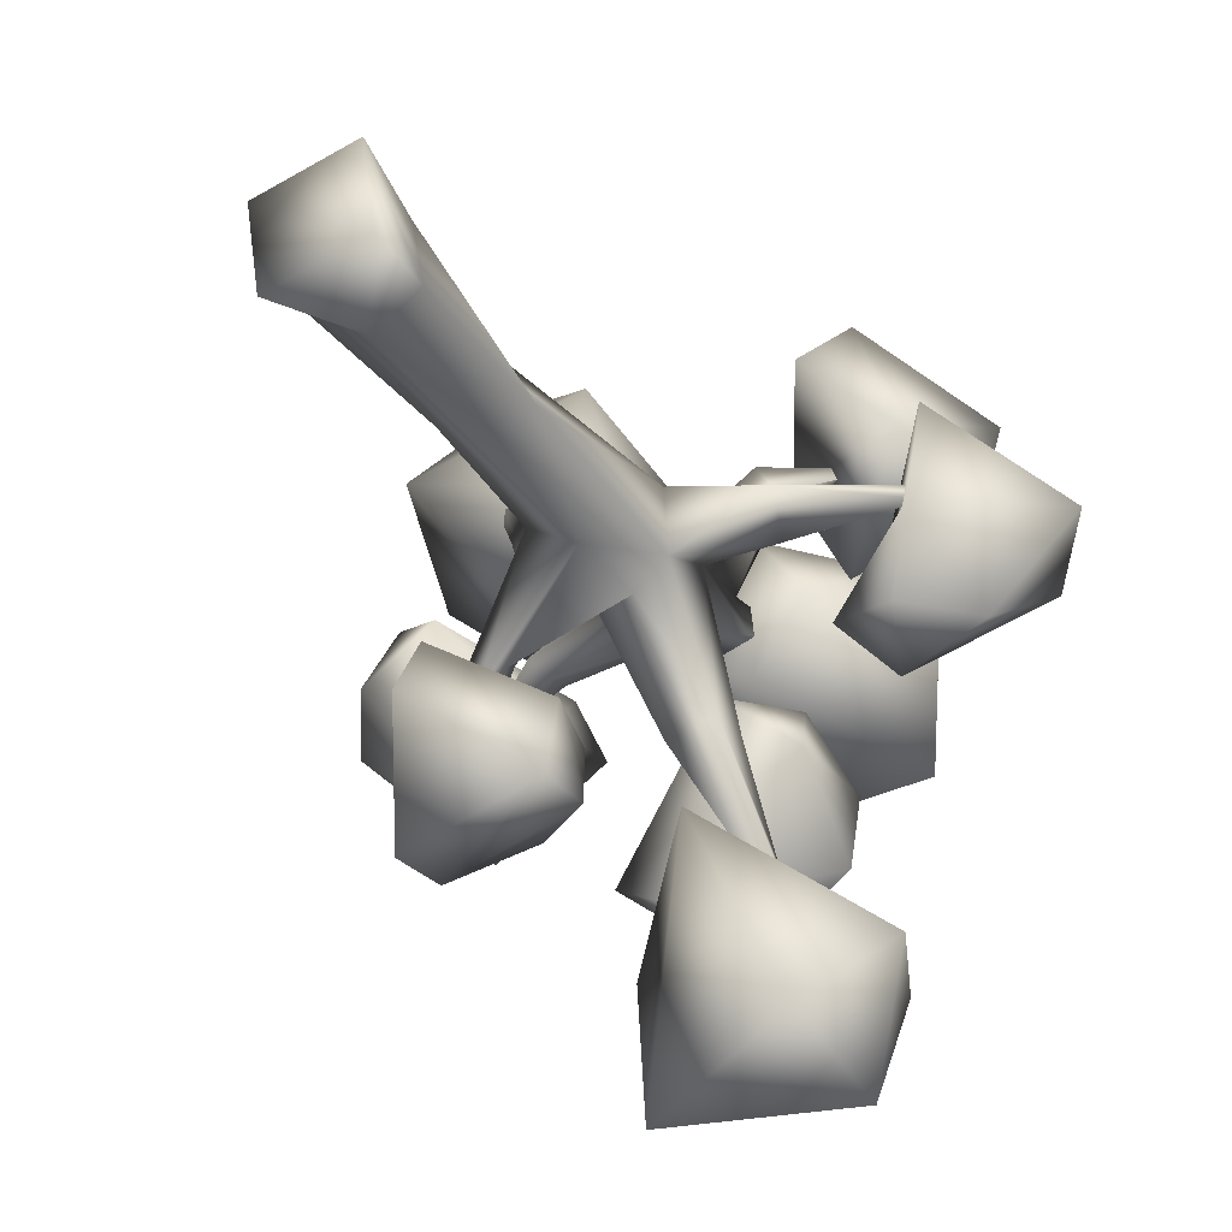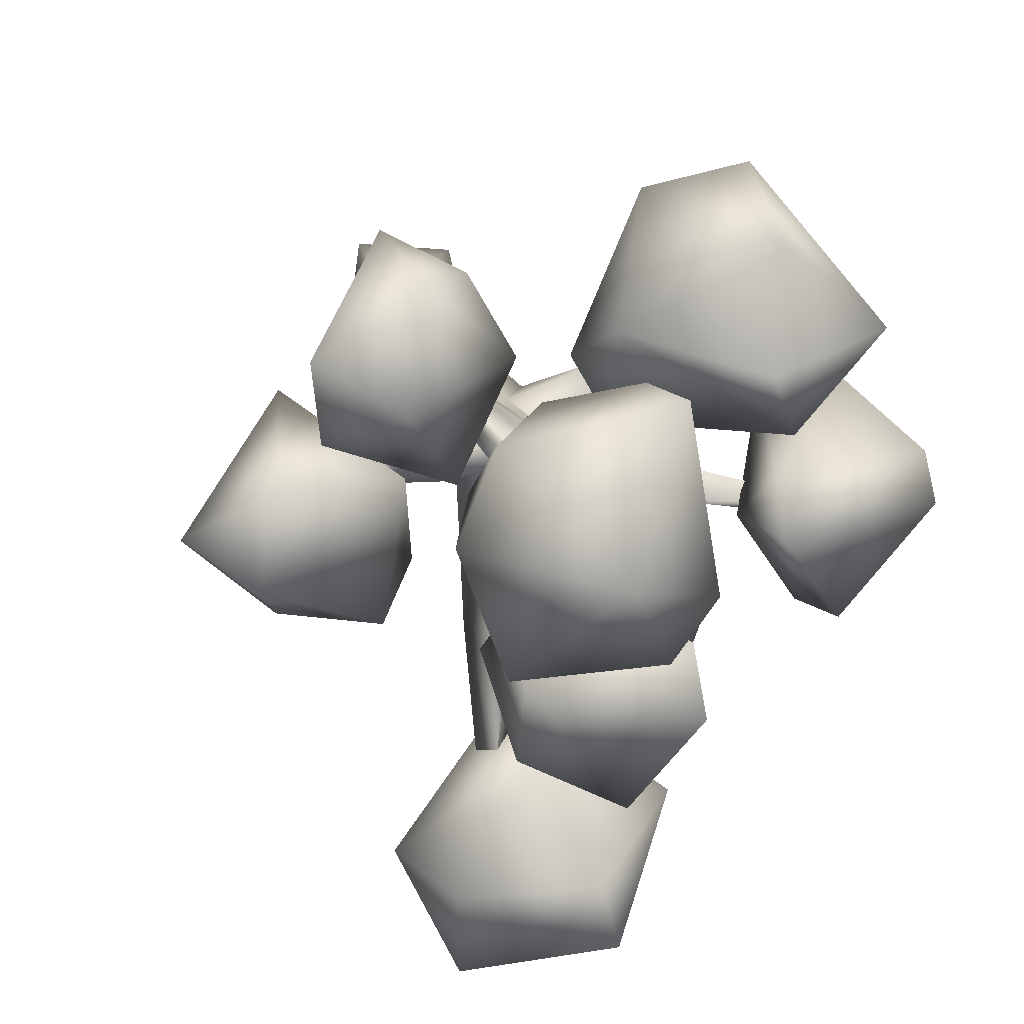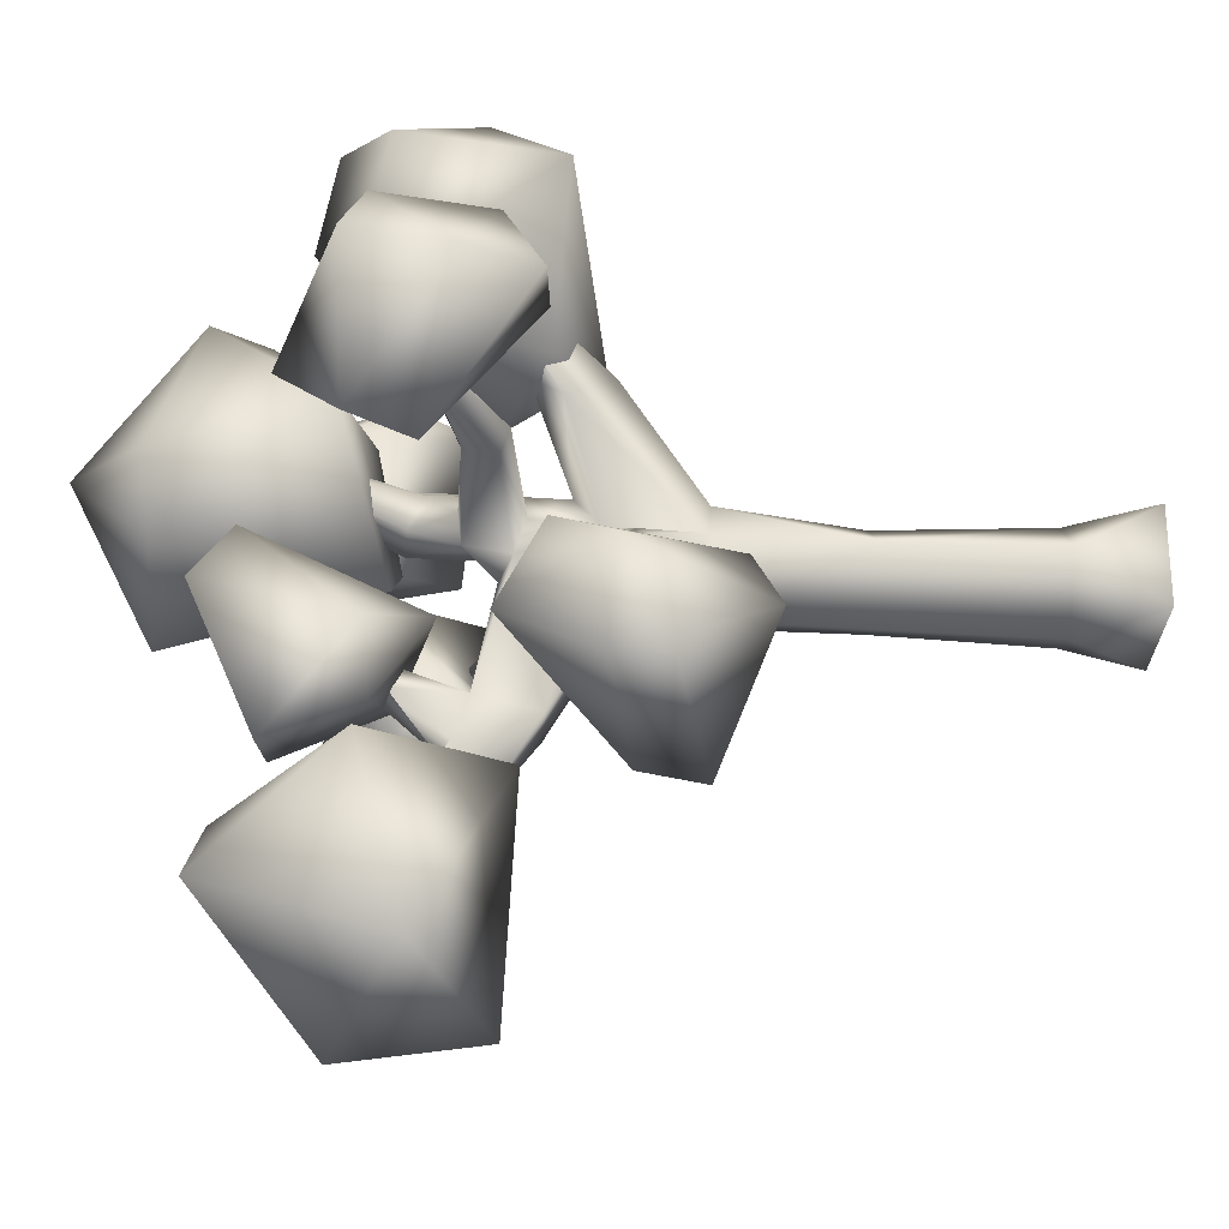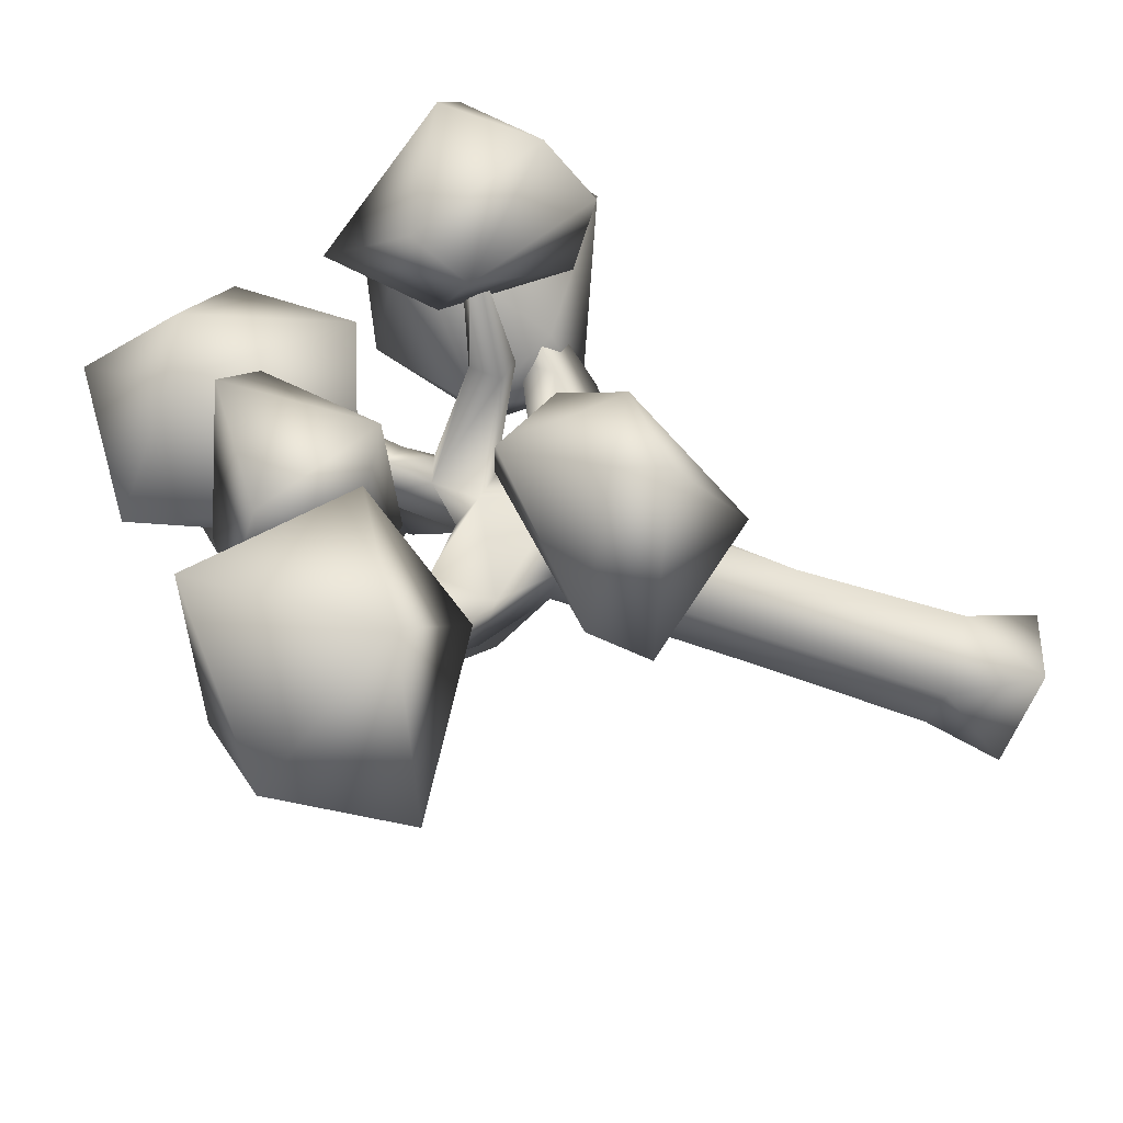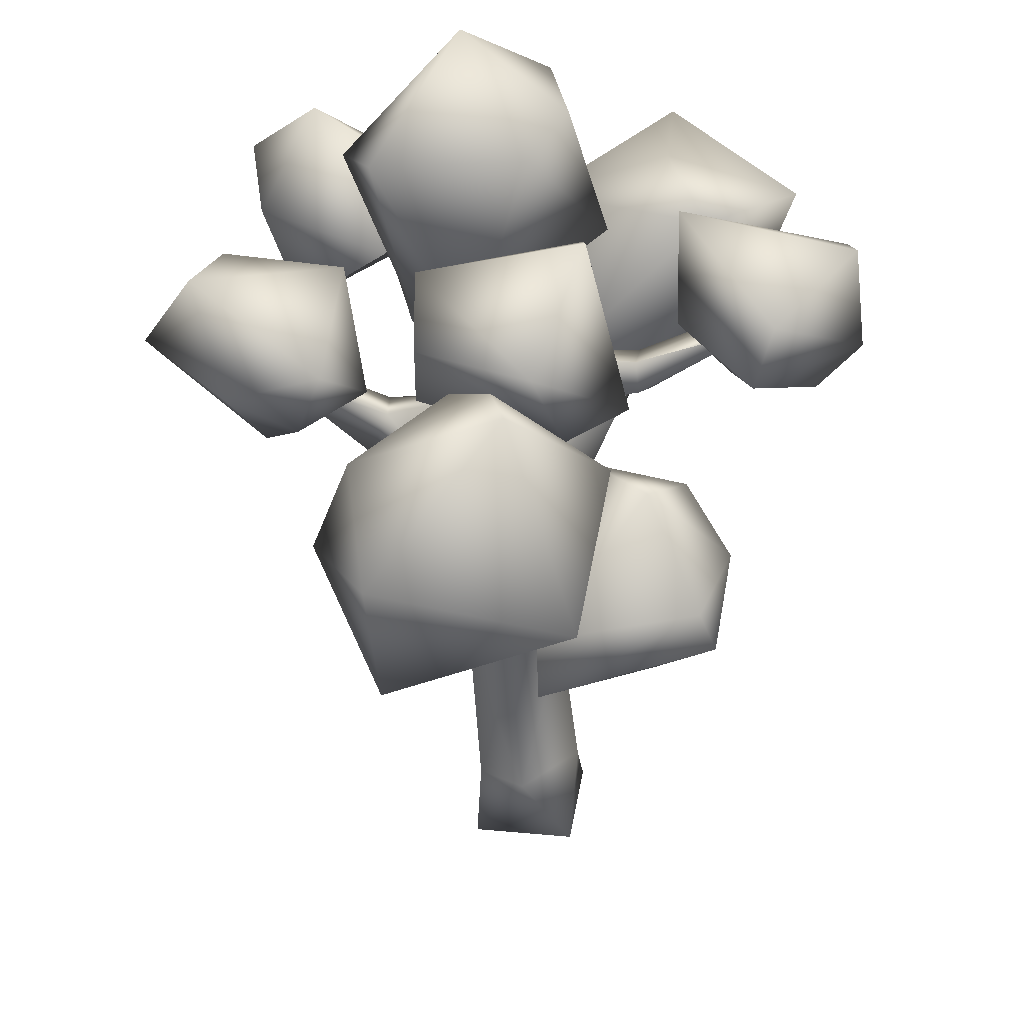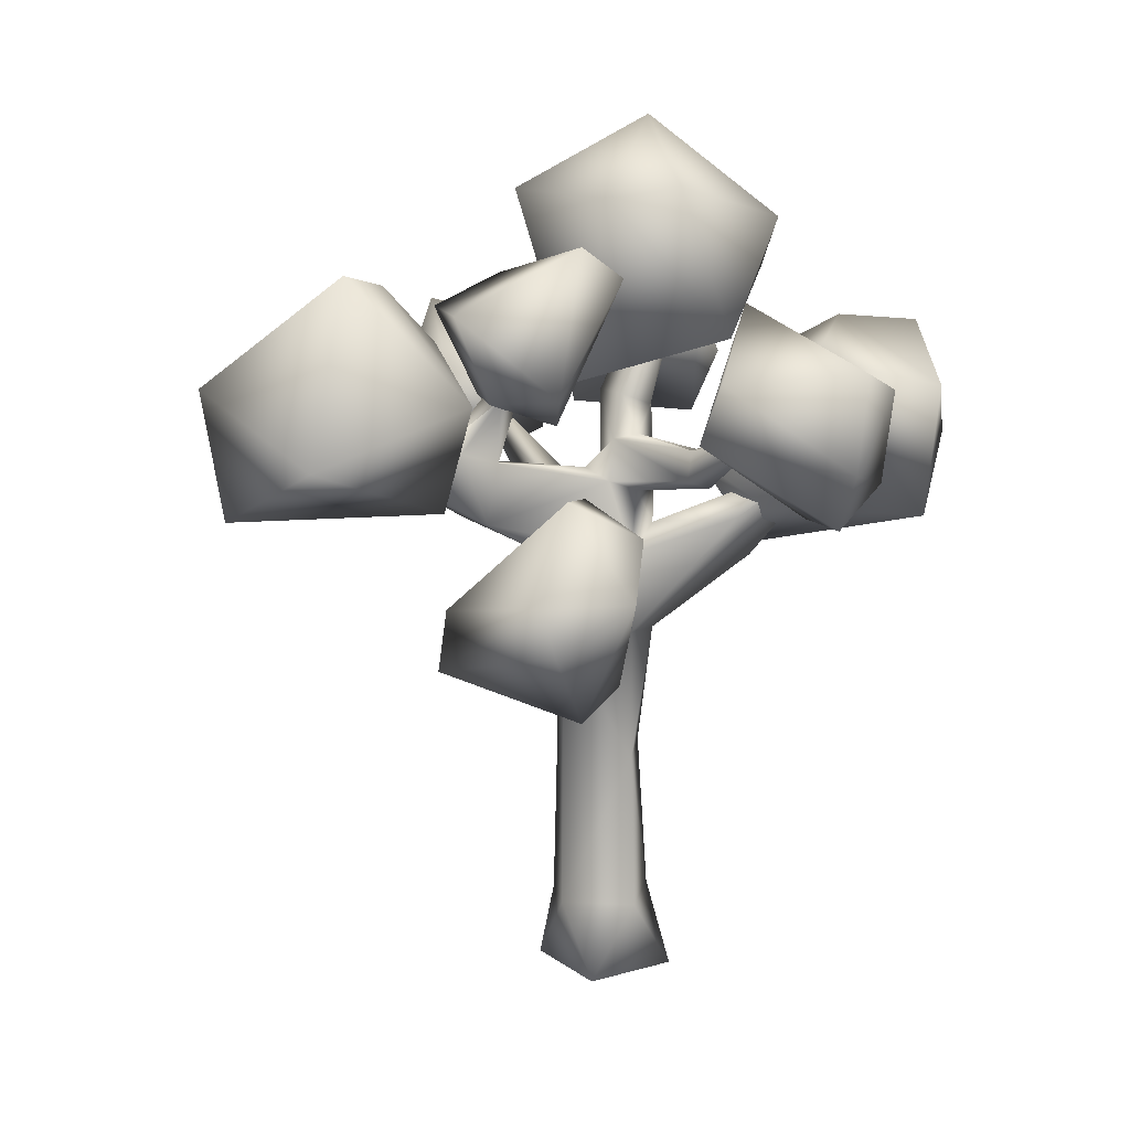
<metadata>
{"format":"obj","ext":"obj","renderer":"f3d","projection":"perspective","resolution":1024,"background":"white","views":[{"elev":-36.2,"azim":30.5,"up":"+Z"},{"elev":24.9,"azim":165.2,"up":"+Z"},{"elev":-41.9,"azim":-94.1,"up":"+Z"},{"elev":-65.9,"azim":-109.2,"up":"+Z"},{"elev":-52.2,"azim":-176.1,"up":"+Z"},{"elev":13.4,"azim":-133.1,"up":"+Y"}]}
</metadata>
<code>
v -183.7 506.9 33.6
v -155.6 555.8 52.59
v -271.7 673.5 111.3
v -287.7 660.2 102.7
v -192.7 555.7 1.585
v -51.71 879.4 50.01
v -31.5 678.9 -15.22
v -26.29 690.9 -53.35
v -73.25 884.2 38.02
v 16.33 1.795 -110.5
v 5.749 85.59 -97.78
v 0 -6e-06 0
v -111.7 -0.7309 -18.14
v -93.85 -0.03691 -129.2
v -42.68 85.74 -129.2
v -67.57 874.4 60.72
v -75.37 674.8 -20.46
v -69.33 690.3 -59.07
v -55.18 652.5 -10.16
v -16.83 587.5 -43.18
v -69.9 640.5 -74.55
v -85.31 645 -49.11
v -83.57 588.1 -23.45
v 89.7 769.9 154
v 27.64 612.8 72.64
v 42.72 630.3 48.08
v -8.256 85.77 -18.62
v -59.47 85.56 -5.488
v -108.9 86.04 -75.1
v -90.92 581.6 -57.73
v -73.79 592.7 -84.76
v -102.5 511.6 -76.21
v -92.29 540.6 -32.23
v -54.15 501.5 -8.032
v -23.53 573.8 -16.44
v 71.17 578.7 -56.33
v 70.12 569.3 -11.36
v 193.1 637.2 -10.51
v 24.77 712.5 -432
v 11.58 712.8 -433.8
v 21.83 726.5 -428.4
v -30.53 642.2 -269.1
v 3.432 678.8 -322
v 9.965 560.6 -234.9
v -3.127 620 -339.5
v -95.35 787.8 -239.6
v -55.8 700.9 -235.2
v -51.28 706.9 -201.6
v -44.46 561 -244.3
v -40.35 626.7 -224
v -46.16 264.4 -8.598
v 4.069 264.4 -93.52
v -5.777 495.2 -17.97
v -92.61 415.1 -31.8
v -99.62 264.6 -72.34
v -104.3 418.9 -77.22
v -42.04 407.6 -126.6
v 0.004972 492.5 -100.1
v -181.7 587.3 31.55
v 12.67 683.7 68.17
v -10.27 652.5 -272.8
v -1.161 625.5 -218
v -41.89 605.7 -91.93
v -38.77 497.8 -124.5
v -39.38 715.7 -232
v -185.8 490.4 -152.4
v -159.4 492.5 -163.2
v -246.9 538.6 -260.8
v -152.1 468.4 -182.7
v -241.9 530.3 -274.6
v -257.4 528.2 -263.1
v -176.6 455.9 -212.2
v -211.6 477.2 -183.3
v 194.7 620.7 -10.26
v 196.4 621.2 -28.17
v 95 517.6 -41.26
v -335.2 702 -68.2
v -205.9 636.8 -44.57
v -199.8 645.1 -79.49
v -331.6 687.6 -92.42
v -214.9 602.3 -67.25
v -201.7 611.9 -88.43
v 35.47 692.9 -20.88
v -30.74 721.6 79.13
v -26.31 702.1 -95.71
v -103.5 822.6 132
v -177.8 758.9 4.055
v -145.6 929.2 -44.53
v -103.5 916.9 -116.2
v -40.94 1002 7.092
v 54.57 919 -111.8
v 50.82 862.5 101.7
v 91.62 867.4 5.084
v -126.5 883.1 135.7
v -160.9 614.1 251.2
v -334.6 557.6 160.9
v -164.7 514.8 59.37
v -131.4 613.9 4.224
v -222.9 568.9 20.35
v -96.22 591.5 71.98
v -386 718.1 120.3
v -266.4 630.7 274.8
v -257.7 767.8 230.2
v -105.4 722.7 145.2
v -282.8 745.9 27.19
v -246.5 784.1 106.9
v -15.19 767.6 -292.9
v -168.8 724.6 -372.9
v -39.8 581.3 -302.9
v -62.46 842.7 -402.8
v -130.3 672.9 -554.7
v -75.98 859.5 -465.4
v 117.7 690.9 -422.2
v 58.56 589.1 -525.5
v 60.14 736.2 -552.8
v 74.23 788.9 -426.3
v 92.22 766.2 228.8
v 1.171 745.4 138.7
v 37.81 700.3 210.6
v 113.1 662.5 247.4
v 68.52 623.5 195.8
v 129.9 853.5 133
v 59.36 741.3 10.62
v 165.9 636.7 86.02
v 194.3 763.1 76.4
v 207 789.2 171.2
v 15.59 802.2 -267.7
v 25.61 693.6 -196.2
v -124.4 713.3 -309
v -155.8 875.5 -205.8
v -189.7 720.6 -269.7
v -152.9 836.4 -140.4
v 15.08 831.2 -170.9
v -98.22 807.7 -336.5
v -43.73 659.1 -138.8
v 3.4 745.8 -120.5
v -434.7 755.9 -60.04
v -429.1 733.3 -11.24
v -252.1 811.7 -52.98
v -261.4 764.3 -4.166
v -245.5 691.7 -80.22
v -304.4 573.9 -7.251
v -316.7 680.5 -189.4
v -377.2 619.3 32.94
v -392.5 581.1 -52.47
v -438.9 650.8 -80.31
v -339.8 746.7 -181.2
v -203.7 366.2 -249.8
v -80.61 419.1 -348.7
v -194.4 393.4 -184.7
v -264.6 469.1 -345.5
v -249.7 520.6 -351.5
v -245.3 570.6 -198.8
v -150.1 599.8 -195.2
v -95.84 466.1 -236.6
v -83.15 486.7 -338.6
v -203.6 615.3 -270.6
v -286.8 514.5 -251
v 228.3 668.6 -141.8
v 203 564.3 -68.08
v 159.4 615.6 -131.1
v 320.8 683.7 -43.52
v 205.6 600.1 68.78
v 106.3 724 15.05
v 84.1 646.7 -109.3
v 234.5 743.1 26.05
v 259.7 769.7 -66.05
v 125.9 697.2 -153
f 2 3 1
f 1 3 4
f 5 1 4
f 7 8 6
f 6 8 9
f 11 12 10
f 12 13 10
f 13 14 10
f 14 15 10
f 7 6 16
f 6 9 16
f 9 17 16
f 18 9 8
f 18 17 9
f 19 16 17
f 19 7 16
f 7 20 8
f 20 21 8
f 8 21 18
f 21 22 18
f 18 22 17
f 23 17 22
f 23 19 17
f 25 26 24
f 11 27 12
f 12 27 28
f 12 28 13
f 13 28 29
f 13 29 14
f 14 29 15
f 10 15 11
f 31 32 30
f 32 33 30
f 30 33 23
f 34 23 33
f 34 35 23
f 37 38 36
f 40 41 39
f 42 43 40
f 40 43 41
f 44 39 43
f 43 39 41
f 44 45 39
f 42 40 45
f 45 40 39
f 47 48 46
f 49 50 42
f 44 49 45
f 49 42 45
f 52 53 51
f 51 53 34
f 34 54 51
f 51 54 55
f 55 54 56
f 55 56 57
f 52 58 53
f 52 57 58
f 5 4 59
f 59 4 3
f 2 59 3
f 34 2 54
f 54 2 1
f 56 54 5
f 5 54 1
f 56 5 32
f 32 5 33
f 33 5 59
f 34 33 2
f 2 33 59
f 24 26 60
f 25 24 60
f 23 35 25
f 20 26 35
f 35 26 25
f 19 60 7
f 7 60 26
f 23 25 60
f 62 43 61
f 42 61 43
f 62 44 43
f 20 62 63
f 31 63 50
f 50 63 62
f 32 31 49
f 49 31 50
f 58 44 20
f 20 44 62
f 58 64 44
f 44 64 49
f 32 49 64
f 65 47 46
f 48 65 46
f 50 62 48
f 42 50 47
f 47 50 48
f 42 47 61
f 62 61 65
f 65 61 47
f 62 65 48
f 27 52 51
f 27 51 28
f 51 55 28
f 28 55 29
f 29 55 15
f 15 55 57
f 57 52 15
f 11 52 27
f 15 52 11
f 67 68 66
f 69 70 67
f 67 70 68
f 57 64 58
f 68 70 71
f 72 73 71
f 69 72 70
f 70 72 71
f 66 68 73
f 73 68 71
f 32 67 66
f 64 69 32
f 32 69 67
f 57 56 72
f 72 56 73
f 64 57 69
f 69 57 72
f 32 66 56
f 56 66 73
f 75 38 74
f 76 74 37
f 37 74 38
f 76 36 75
f 75 36 38
f 76 75 74
f 35 37 20
f 20 37 36
f 35 34 37
f 37 34 76
f 20 36 58
f 58 36 76
f 58 76 53
f 34 53 76
f 20 63 21
f 31 21 63
f 78 79 77
f 77 79 80
f 20 7 26
f 23 60 19
f 81 78 77
f 82 80 79
f 81 77 80
f 82 81 80
f 21 79 22
f 23 22 78
f 78 22 79
f 23 78 81
f 31 82 21
f 21 82 79
f 23 81 30
f 31 30 82
f 82 30 81
f 84 85 83
f 87 84 86
f 89 87 88
f 91 89 90
f 85 87 89
f 85 84 87
f 83 85 91
f 85 89 91
f 84 83 92
f 86 84 92
f 92 93 90
f 92 83 93
f 83 91 93
f 87 94 88
f 87 86 94
f 86 92 94
f 93 91 90
f 88 94 90
f 94 92 90
f 89 88 90
f 96 97 95
f 97 99 98
f 97 98 100
f 96 102 101
f 95 104 103
f 99 97 96
f 95 97 100
f 98 99 105
f 100 98 104
f 98 105 104
f 100 104 95
f 96 95 102
f 105 99 96
f 104 105 106
f 101 102 103
f 106 101 103
f 106 105 101
f 105 96 101
f 103 104 106
f 102 95 103
f 108 109 107
f 108 107 110
f 109 108 111
f 108 110 112
f 109 114 113
f 114 111 115
f 110 107 116
f 111 108 112
f 116 107 113
f 107 109 113
f 110 116 112
f 109 111 114
f 113 114 115
f 116 113 115
f 111 112 115
f 112 116 115
f 118 119 117
f 119 121 120
f 118 117 122
f 118 122 123
f 121 118 124
f 126 124 125
f 121 119 118
f 117 119 120
f 120 121 124
f 122 117 126
f 117 120 126
f 126 120 124
f 124 118 123
f 123 122 125
f 124 123 125
f 122 126 125
f 128 129 127
f 131 132 130
f 127 134 133
f 131 129 135
f 135 129 128
f 129 131 134
f 136 128 133
f 136 135 128
f 131 135 132
f 135 136 132
f 127 129 134
f 128 127 133
f 130 132 133
f 132 136 133
f 134 131 130
f 133 134 130
f 138 139 137
f 140 141 139
f 143 141 142
f 141 140 142
f 142 140 144
f 143 142 145
f 139 141 143
f 138 144 140
f 145 144 146
f 145 142 144
f 140 139 138
f 144 138 146
f 147 143 146
f 143 145 146
f 139 143 147
f 137 139 147
f 146 137 147
f 146 138 137
f 149 150 148
f 152 149 151
f 150 154 153
f 150 155 154
f 155 156 154
f 154 156 157
f 156 152 157
f 156 155 149
f 153 157 158
f 153 154 157
f 155 150 149
f 152 156 149
f 157 152 158
f 148 150 158
f 150 153 158
f 151 149 148
f 158 151 148
f 158 152 151
f 160 161 159
f 160 159 162
f 160 162 163
f 165 160 164
f 167 164 166
f 165 161 160
f 159 161 168
f 161 165 168
f 168 165 164
f 162 159 167
f 159 168 167
f 167 168 164
f 164 160 163
f 164 163 166
f 163 162 166
f 162 167 166

</code>
